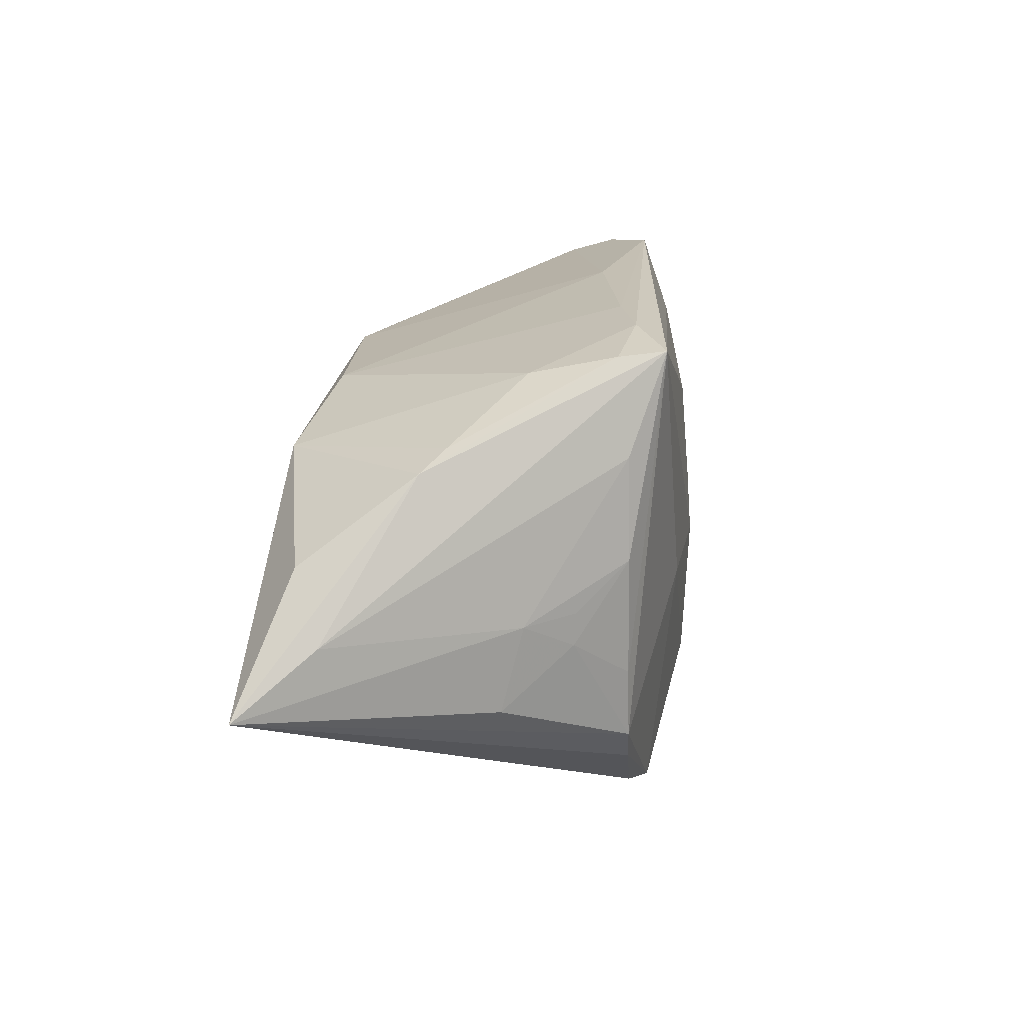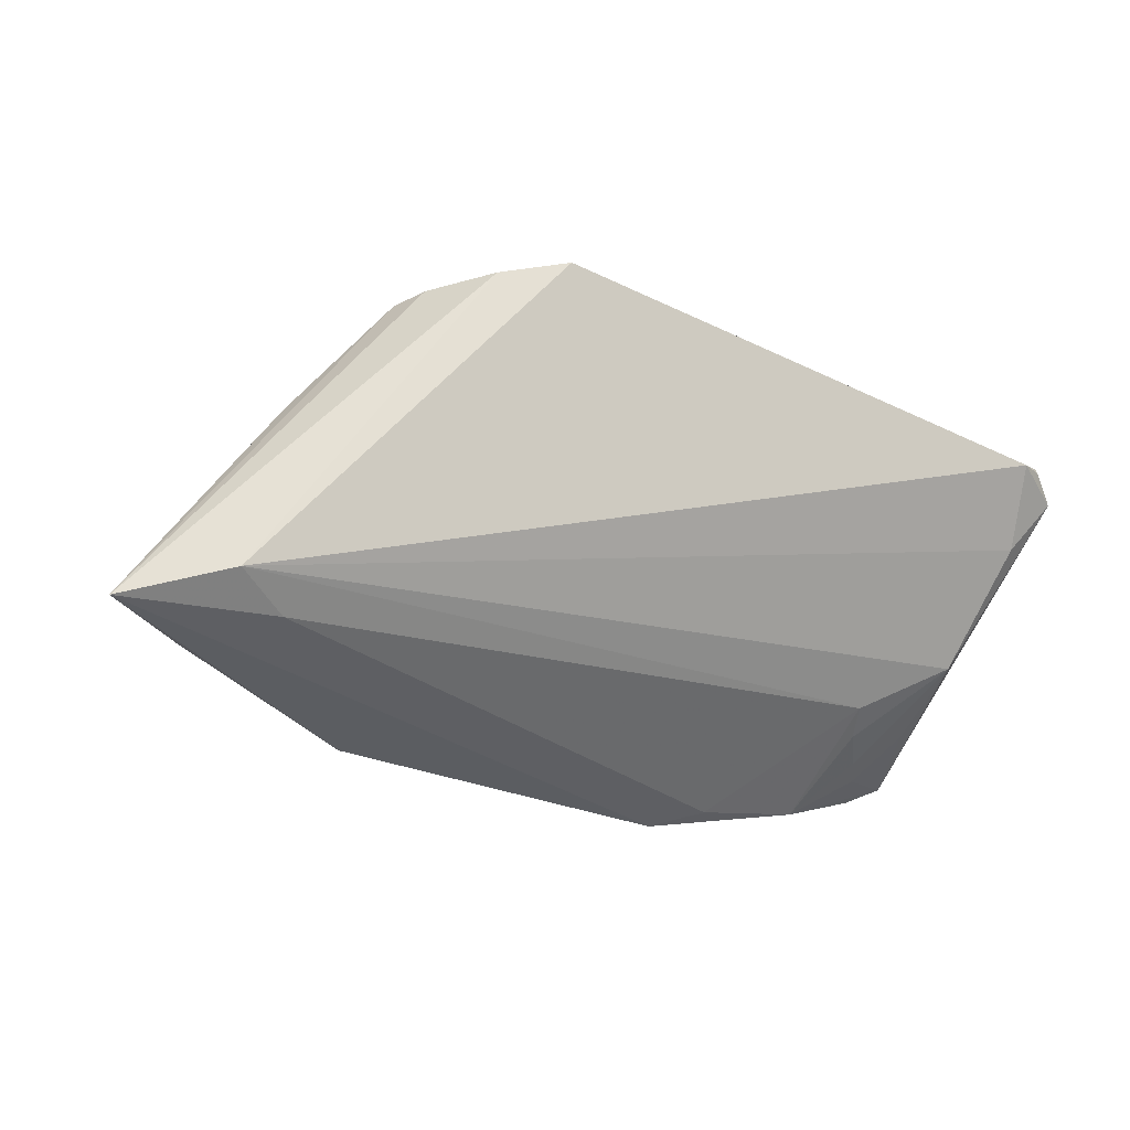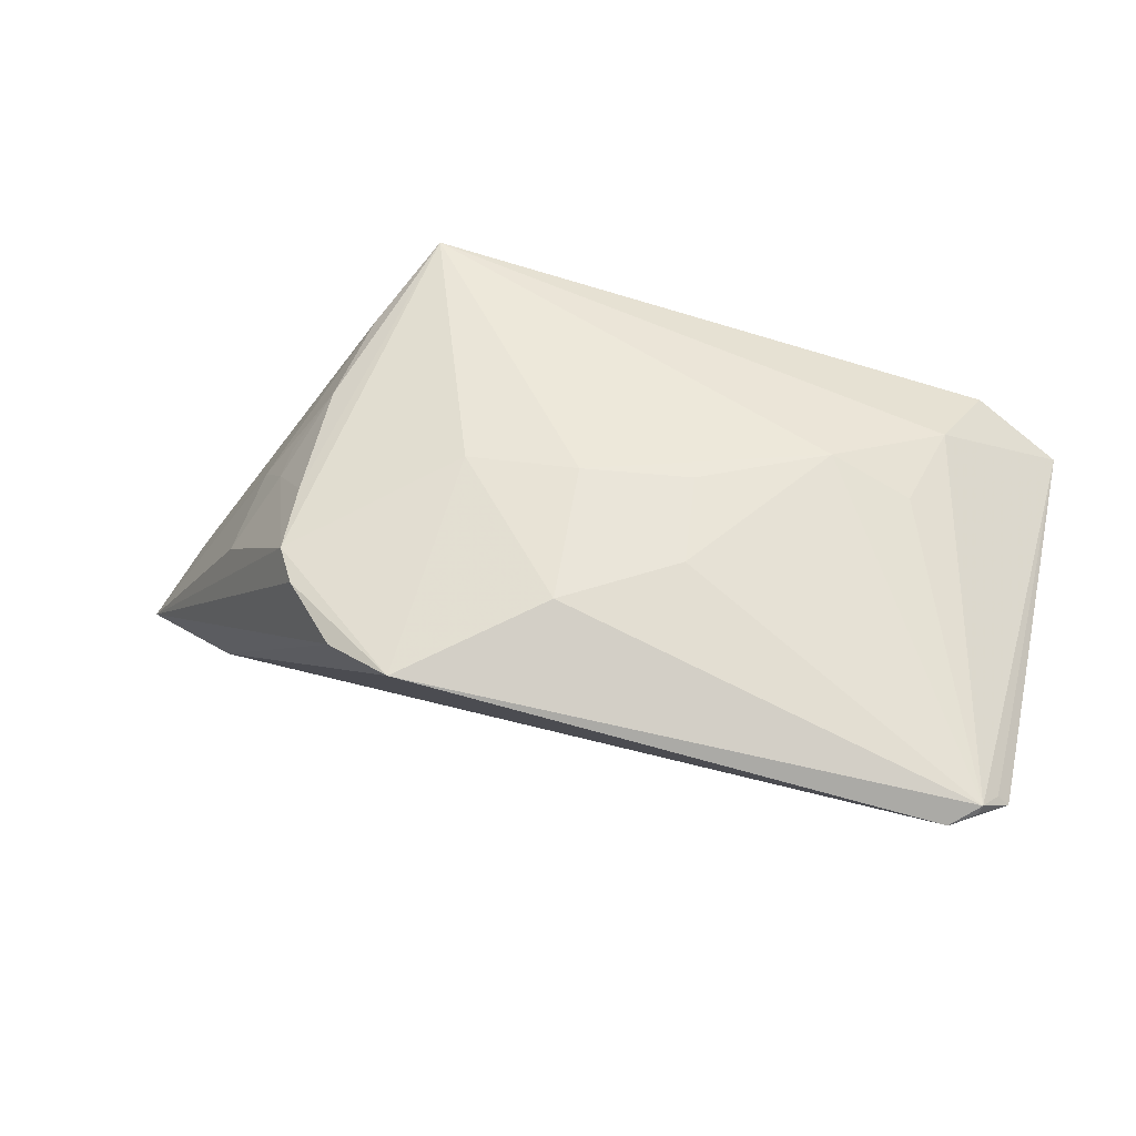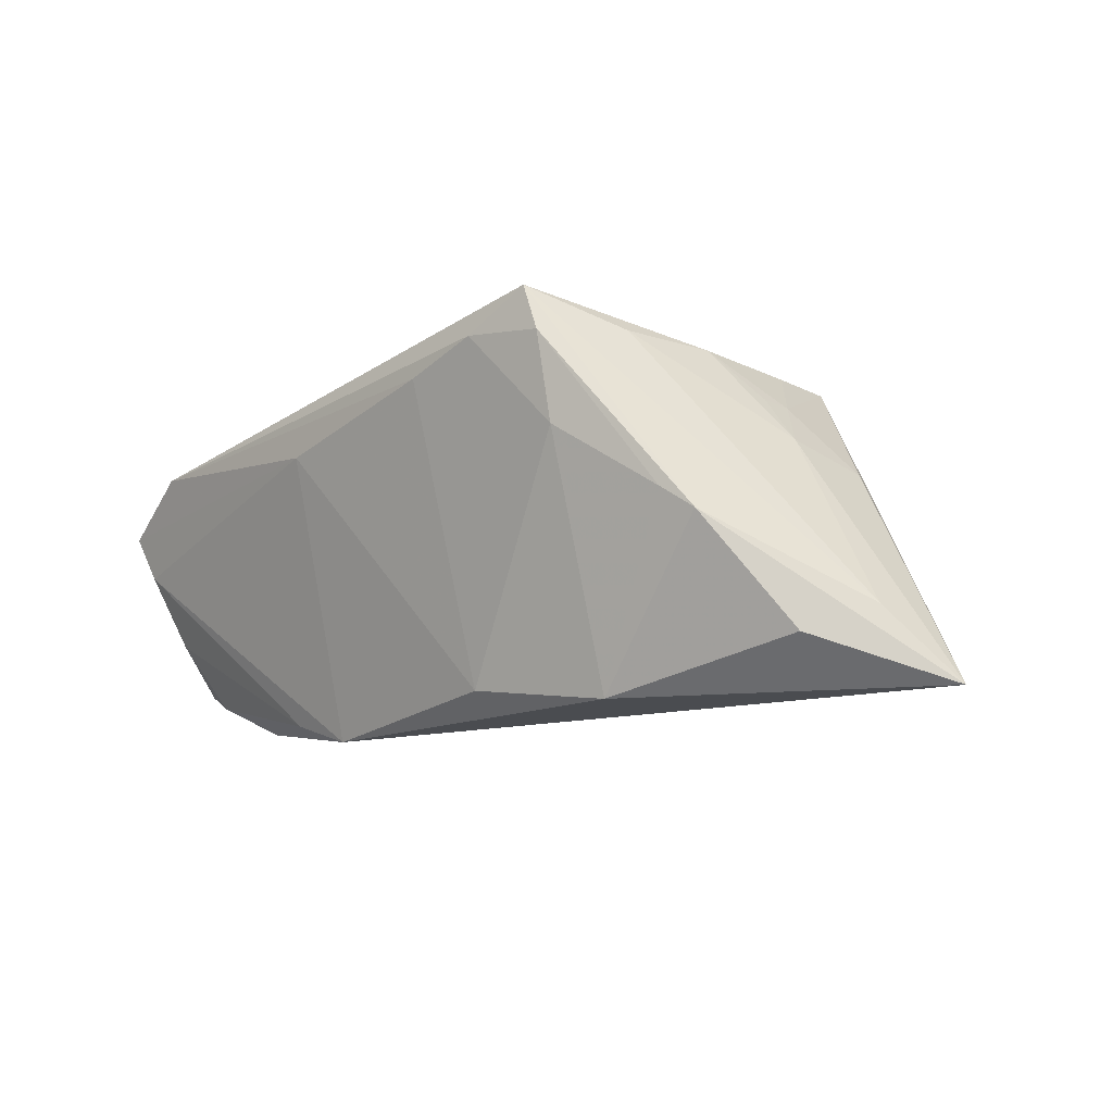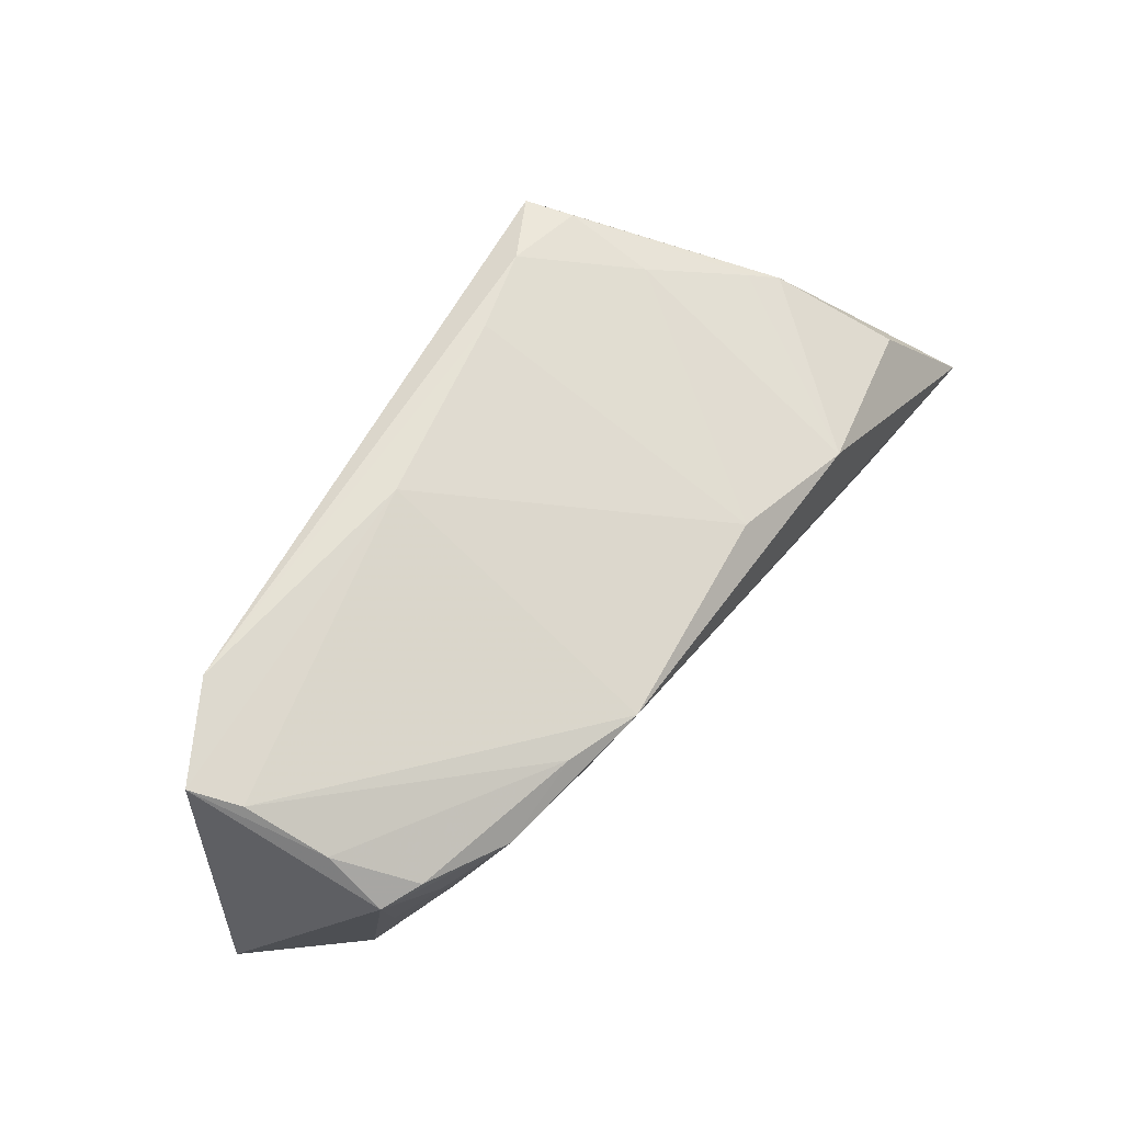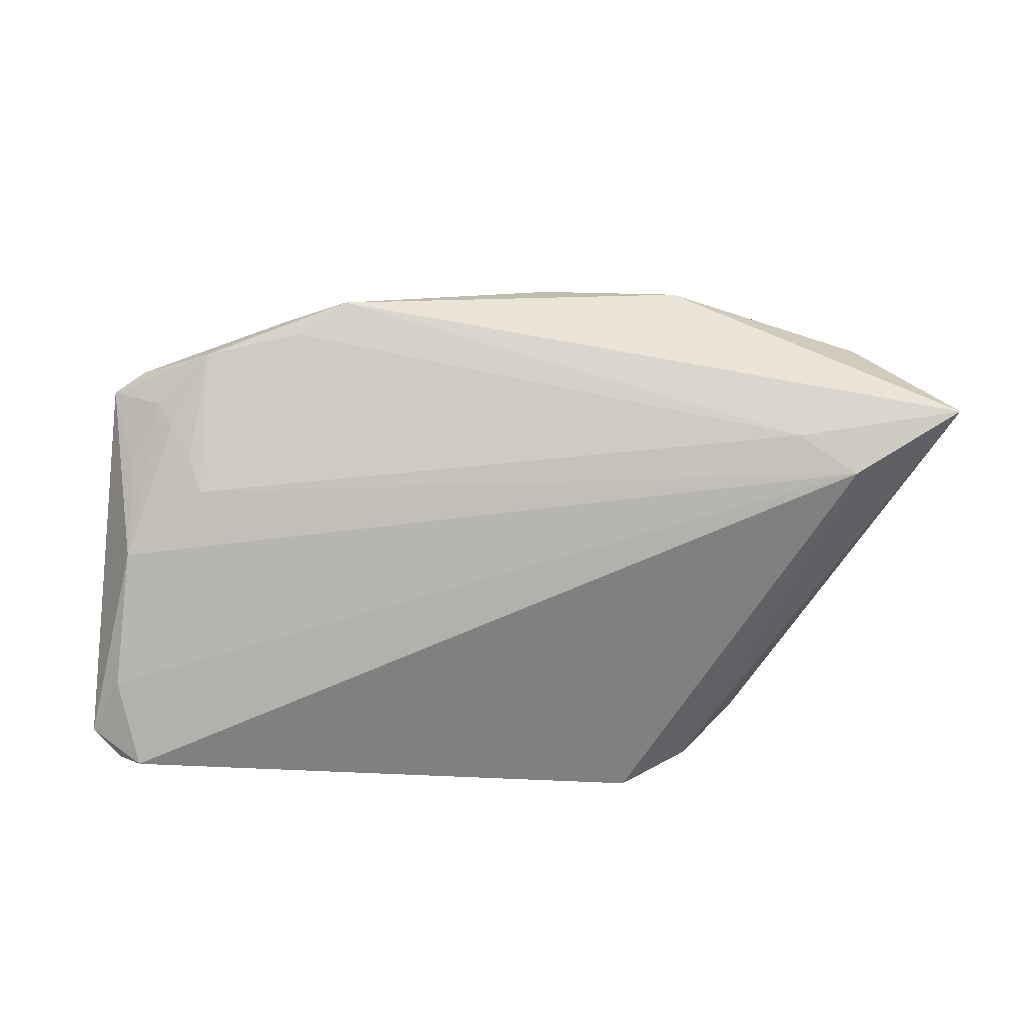
<metadata>
{"format":"obj","ext":"obj","renderer":"f3d","projection":"perspective","resolution":1024,"background":"white","views":[{"elev":21.0,"azim":-82.2,"up":"+Y"},{"elev":-35.5,"azim":-24.4,"up":"+Z"},{"elev":56.8,"azim":13.2,"up":"+Z"},{"elev":-15.0,"azim":-136.4,"up":"+Z"},{"elev":59.3,"azim":124.8,"up":"+Y"},{"elev":-35.0,"azim":-175.3,"up":"+Y"}]}
</metadata>
<code>
v 0.04248 0.005069 -0.01534
v 0.001667 -0.001489 0.02332
v -0.03798 0.01866 -0.005212
v 0.002765 -0.01862 0.0226
v -0.005688 0.02989 0.01425
v 0.04816 0.00217 -0.01153
v 0.05192 -0.02792 0.01113
v 0.02561 0.01405 -0.02162
v -0.04948 0.001993 -0.01464
v 0.03848 -0.003751 -0.01297
v -0.03645 -0.005968 -0.02158
v 0.04496 0.02646 0.01346
v 0.01446 0.0009651 0.02226
v -0.04283 -0.01054 -0.01959
v 0.029 0.009043 0.02048
v 0.02785 0.01725 -0.02034
v -0.01149 -0.00217 0.02241
v 0.05302 0.02269 0.002204
v -0.04431 0.009318 -0.01811
v -0.03474 0.02069 -0.002607
v -0.02949 -0.01625 0.01809
v 0.04695 0.0144 -0.0152
v -0.0129 -0.03034 0.01942
v -0.02992 -0.007851 0.01793
v 0.01945 0.01746 -0.02332
v 0.03867 0.006855 0.01783
v 0.01661 0.02853 0.009936
v 0.05527 0.02392 0.007756
v 0.05527 -0.02496 0.009174
v -0.01525 0.03034 0.01685
v 0.05128 0.01833 -0.006687
v -0.03423 0.001225 0.01211
v -0.02306 0.02952 0.02103
v -0.02713 -0.02035 0.01792
v 0.05386 -0.02498 0.01065
v -0.0285 0.0183 0.01732
v -0.05527 -0.004878 -0.02332
v 0.04445 0.008726 -0.01554
v -0.02076 -0.02705 0.01768
v 0.03759 0.01314 -0.01967
v -0.02468 0.02909 0.01556
v 0.05105 -0.02173 0.003194
v -0.03802 0.0007494 0.006548
v -0.00597 0.0197 -0.02074
v 0.01565 -0.01008 0.02172
v 0.04903 -0.02959 0.01033
v 0.0484 -0.009375 -0.007856
v 0.03992 0.0006227 -0.0144
v 0.05229 -0.02733 0.01219
v -0.02229 0.0158 -0.02332
v 0.05132 0.01313 -0.01295
v -0.03448 -0.002682 0.01192
v -0.03014 0.006394 0.01774
v 0.04138 0.0174 0.01715
v -0.0245 0.02671 0.005304
v -0.03961 -0.009255 0.004156
f 51 28 29
f 2 15 33
f 28 51 31
f 47 51 29
f 37 50 25
f 49 26 15
f 33 15 54
f 54 12 33
f 15 26 54
f 26 49 54
f 28 12 54
f 54 49 28
f 33 21 17
f 17 2 33
f 17 21 23
f 37 43 9
f 9 3 37
f 33 3 9
f 37 21 56
f 56 43 37
f 23 21 34
f 34 39 23
f 34 21 37
f 37 39 34
f 22 51 40
f 22 31 51
f 42 47 29
f 10 47 14
f 47 42 14
f 14 39 37
f 23 39 14
f 19 50 37
f 37 3 19
f 19 3 50
f 8 25 40
f 40 10 8
f 28 31 18
f 29 28 35
f 35 49 29
f 28 49 35
f 15 2 13
f 46 49 23
f 23 14 46
f 46 14 42
f 46 42 29
f 4 17 23
f 2 17 4
f 23 49 4
f 4 13 2
f 24 21 33
f 33 53 24
f 36 53 33
f 43 53 36
f 33 9 36
f 36 9 43
f 31 22 16
f 16 18 31
f 25 18 16
f 40 25 16
f 16 22 40
f 48 47 10
f 48 1 47
f 48 10 40
f 40 1 48
f 47 1 38
f 40 51 38
f 38 1 40
f 11 14 37
f 10 14 11
f 11 8 10
f 37 25 11
f 25 8 11
f 41 3 33
f 50 3 20
f 20 55 50
f 3 41 20
f 20 41 55
f 27 18 25
f 27 5 12
f 27 12 28
f 28 18 27
f 29 49 7
f 7 46 29
f 49 46 7
f 52 24 53
f 43 56 52
f 52 56 21
f 21 24 52
f 51 47 6
f 6 38 51
f 47 38 6
f 55 5 44
f 44 25 50
f 50 55 44
f 44 27 25
f 5 27 44
f 55 41 30
f 30 5 55
f 30 41 33
f 33 12 30
f 12 5 30
f 13 4 45
f 15 13 45
f 45 4 49
f 45 49 15
f 32 53 43
f 43 52 32
f 32 52 53

</code>
